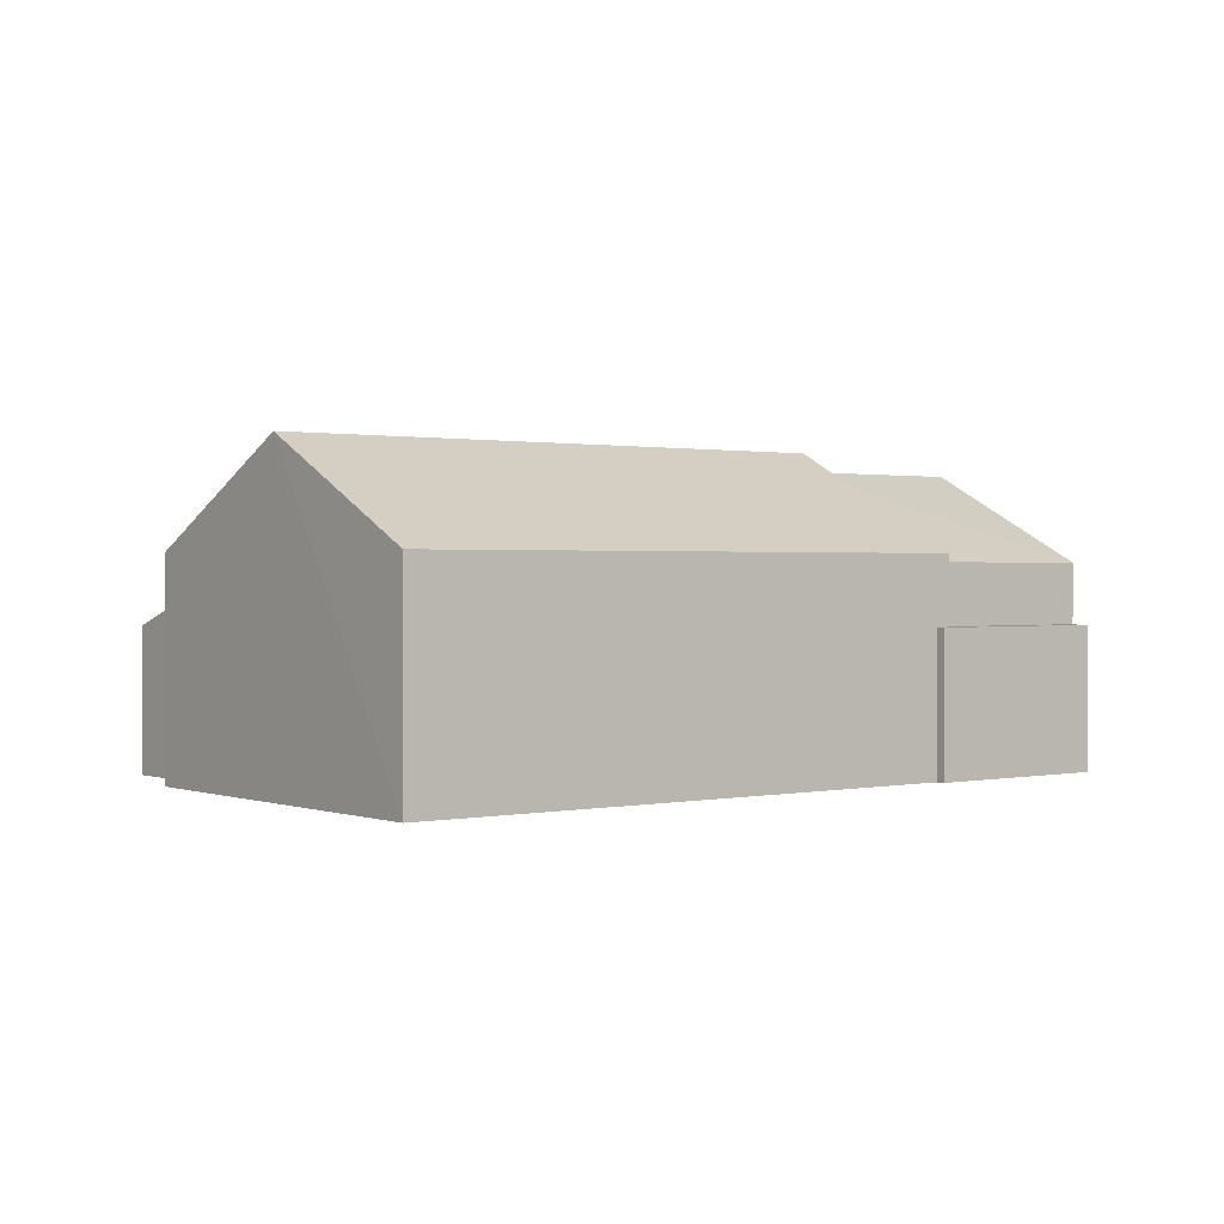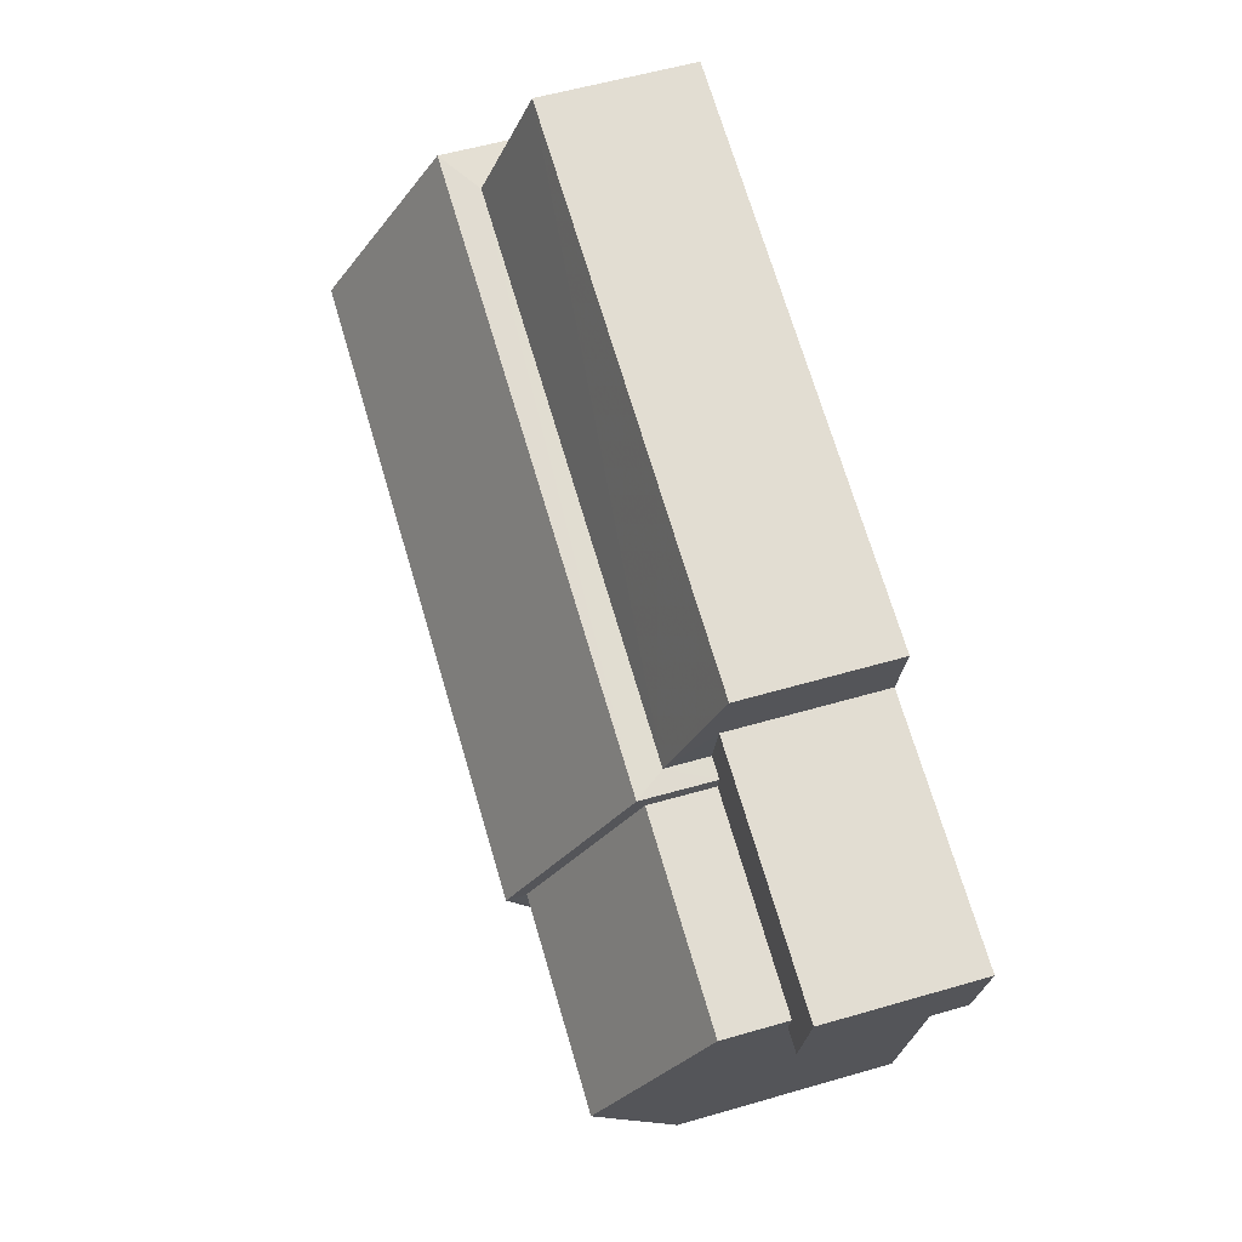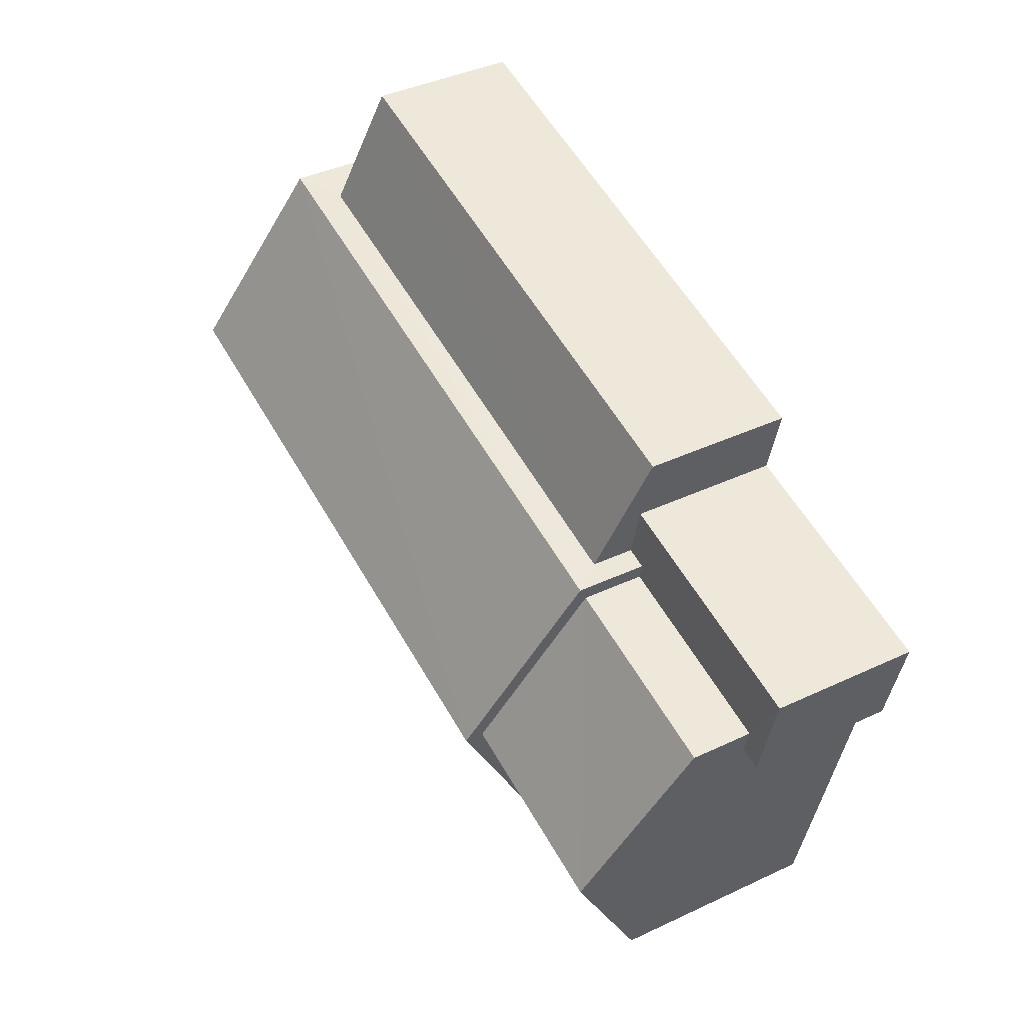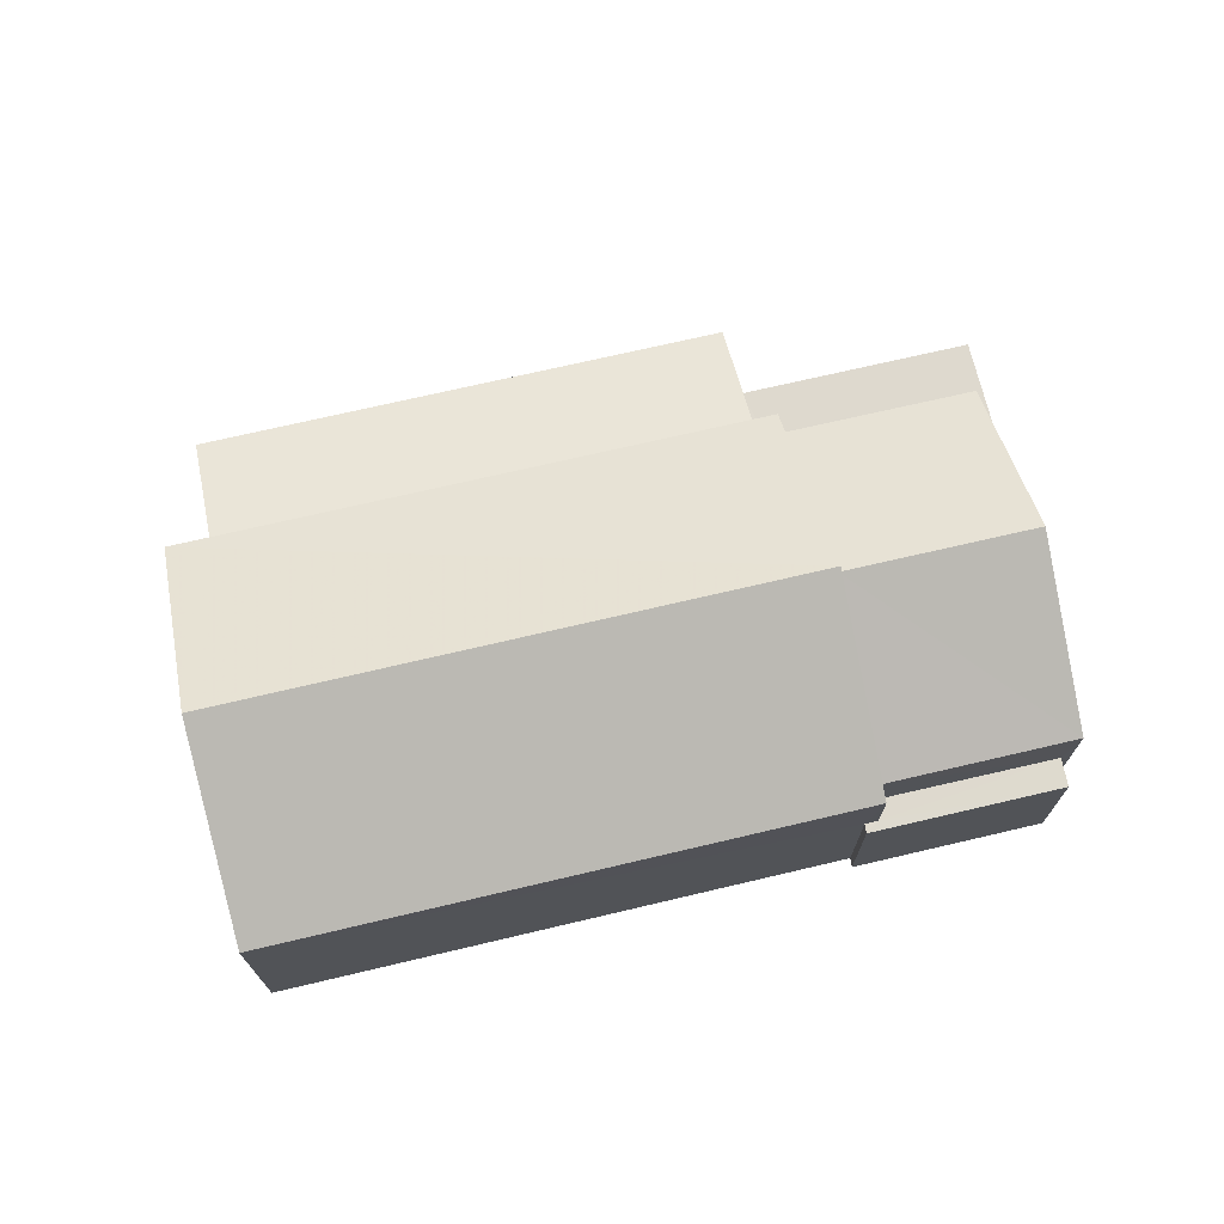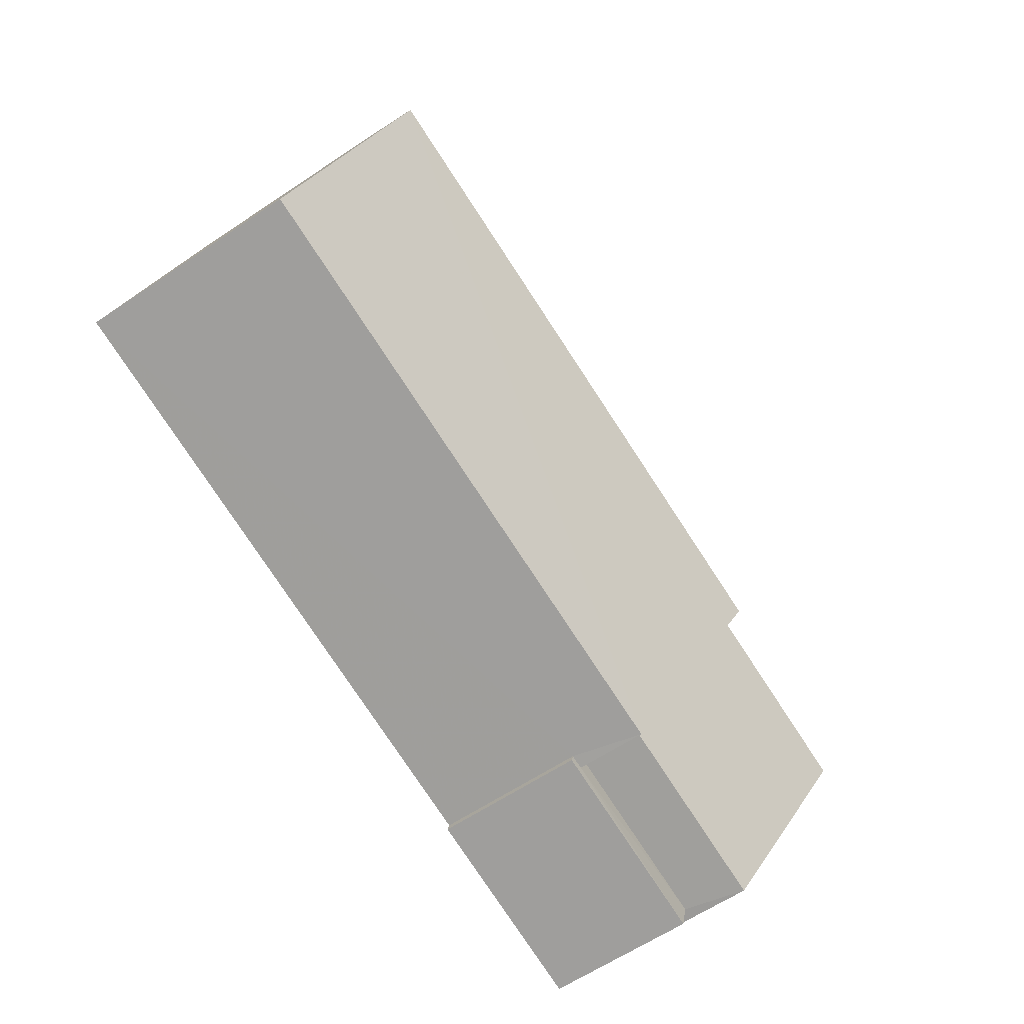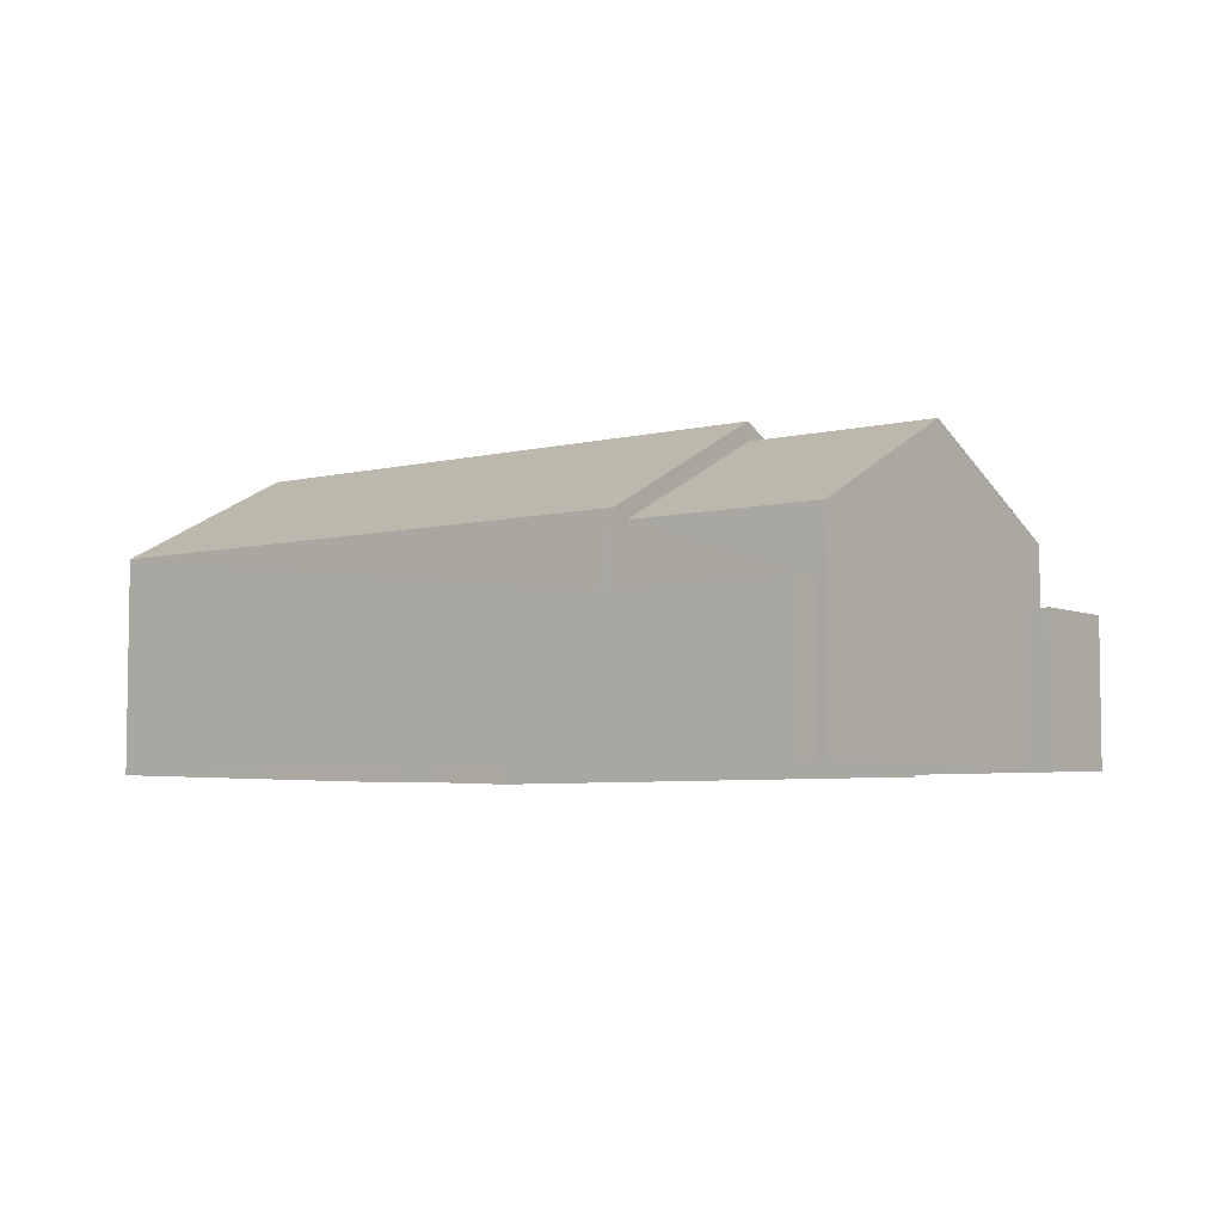
<metadata>
{"format":"obj","ext":"obj","renderer":"f3d","projection":"perspective","resolution":1024,"background":"white","views":[{"elev":0.9,"azim":-51.0,"up":"+Z"},{"elev":56.4,"azim":73.1,"up":"+Y"},{"elev":40.5,"azim":60.0,"up":"+Y"},{"elev":71.3,"azim":-26.4,"up":"+Z"},{"elev":-61.6,"azim":-55.7,"up":"+Y"},{"elev":-5.5,"azim":24.4,"up":"+Z"}]}
</metadata>
<code>
v -2.193e+05 -1.242e+05 14.42
v -2.193e+05 -1.242e+05 14.42
v -2.193e+05 -1.242e+05 14.42
v -2.193e+05 -1.242e+05 14.42
v -2.193e+05 -1.242e+05 14.42
v -2.193e+05 -1.242e+05 14.42
v -2.193e+05 -1.242e+05 14.42
v -2.193e+05 -1.242e+05 14.42
v -2.193e+05 -1.242e+05 14.42
v -2.193e+05 -1.242e+05 14.42
v -2.193e+05 -1.242e+05 14.42
v -2.193e+05 -1.242e+05 14.42
v -2.193e+05 -1.242e+05 14.42
v -2.193e+05 -1.242e+05 14.42
v -2.193e+05 -1.242e+05 18.99
v -2.193e+05 -1.242e+05 21.02
v -2.193e+05 -1.242e+05 18.99
v -2.193e+05 -1.242e+05 21.02
v -2.193e+05 -1.242e+05 17.64
v -2.193e+05 -1.242e+05 18.55
v -2.193e+05 -1.242e+05 17.64
v -2.193e+05 -1.242e+05 18.55
v -2.193e+05 -1.242e+05 18.99
v -2.193e+05 -1.242e+05 18.99
v -2.193e+05 -1.242e+05 17.64
v -2.193e+05 -1.242e+05 17.64
v -2.193e+05 -1.242e+05 17.64
v -2.193e+05 -1.242e+05 17.64
v -2.193e+05 -1.242e+05 17.64
v -2.193e+05 -1.242e+05 17.64
v -2.193e+05 -1.242e+05 17.64
v -2.193e+05 -1.242e+05 17.64
v -2.193e+05 -1.242e+05 17.64
v -2.193e+05 -1.242e+05 17.64
v -2.193e+05 -1.242e+05 17.64
v -2.193e+05 -1.242e+05 17.64
v -2.193e+05 -1.242e+05 17.64
v -2.193e+05 -1.242e+05 17.64
v -2.193e+05 -1.242e+05 21.43
v -2.193e+05 -1.242e+05 19.17
v -2.193e+05 -1.242e+05 19.17
v -2.193e+05 -1.242e+05 21.43
v -2.193e+05 -1.242e+05 19.17
v -2.193e+05 -1.242e+05 19.17
f 1 2 3
f 3 2 4
f 5 6 4
f 7 2 8
f 7 8 9
f 10 11 12
f 4 12 5
f 13 10 7
f 13 14 10
f 4 2 7
f 10 12 4
f 10 4 7
f 15 16 17
f 15 18 16
f 19 20 21
f 19 22 20
f 18 23 16
f 18 24 23
f 25 26 27
f 28 29 27
f 30 28 31
f 27 26 32
f 31 28 32
f 28 27 32
f 33 34 35
f 34 36 35
f 35 37 38
f 35 36 37
f 39 40 41
f 42 39 41
f 42 43 44
f 39 42 44
f 40 15 28
f 28 15 29
f 40 39 15
f 24 39 44
f 38 24 35
f 35 24 44
f 18 39 24
f 15 39 18
f 31 32 13
f 7 31 13
f 9 21 7
f 31 20 30
f 7 21 31
f 21 20 31
f 12 11 37
f 11 23 37
f 37 24 38
f 37 23 24
f 4 6 34
f 33 4 34
f 3 33 43
f 43 33 44
f 3 4 33
f 44 33 35
f 11 10 25
f 23 11 25
f 23 25 16
f 25 27 17
f 25 17 16
f 25 14 26
f 25 10 14
f 36 6 5
f 36 34 6
f 32 14 13
f 32 26 14
f 41 1 42
f 1 3 42
f 3 43 42
f 27 15 17
f 27 29 15
f 37 36 5
f 12 37 5
f 21 9 8
f 19 21 8
f 1 22 2
f 20 28 30
f 20 40 28
f 41 22 1
f 40 22 41
f 40 20 22
f 2 19 8
f 2 22 19

</code>
